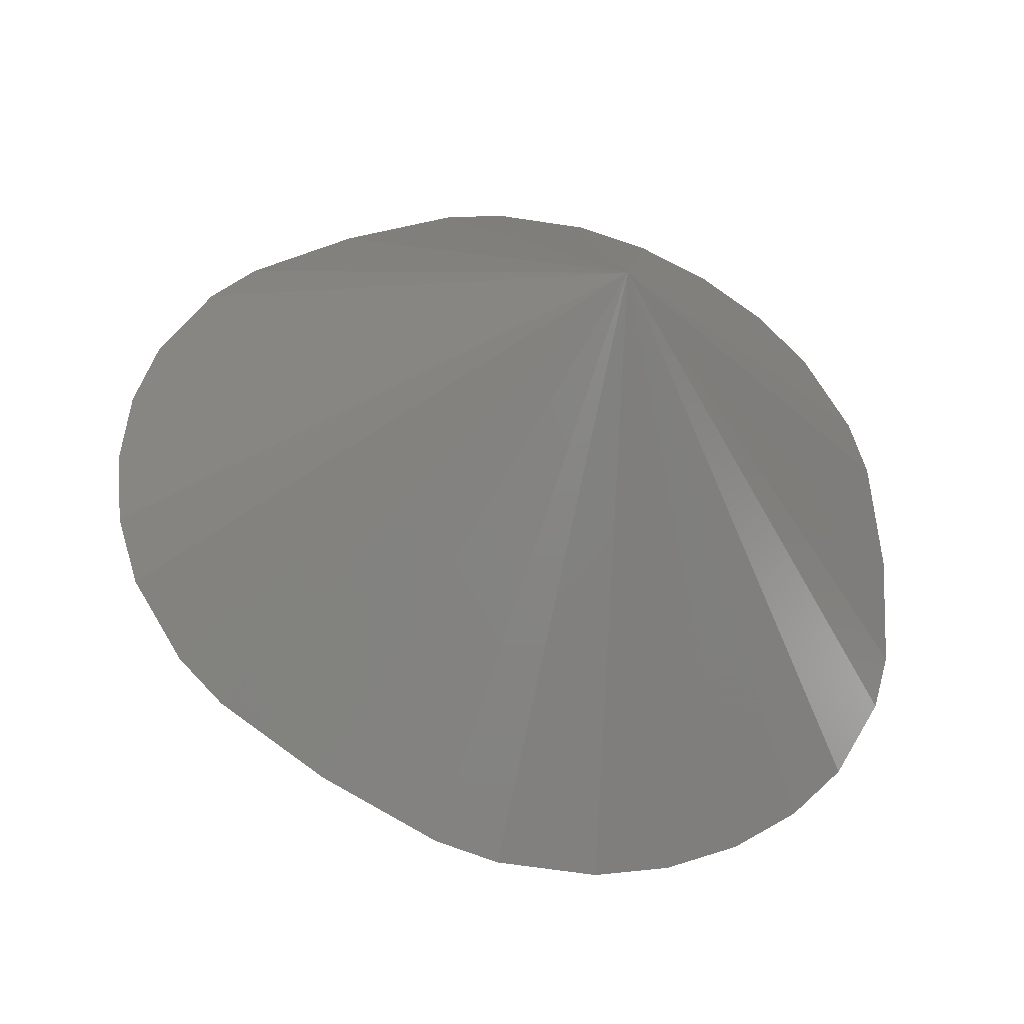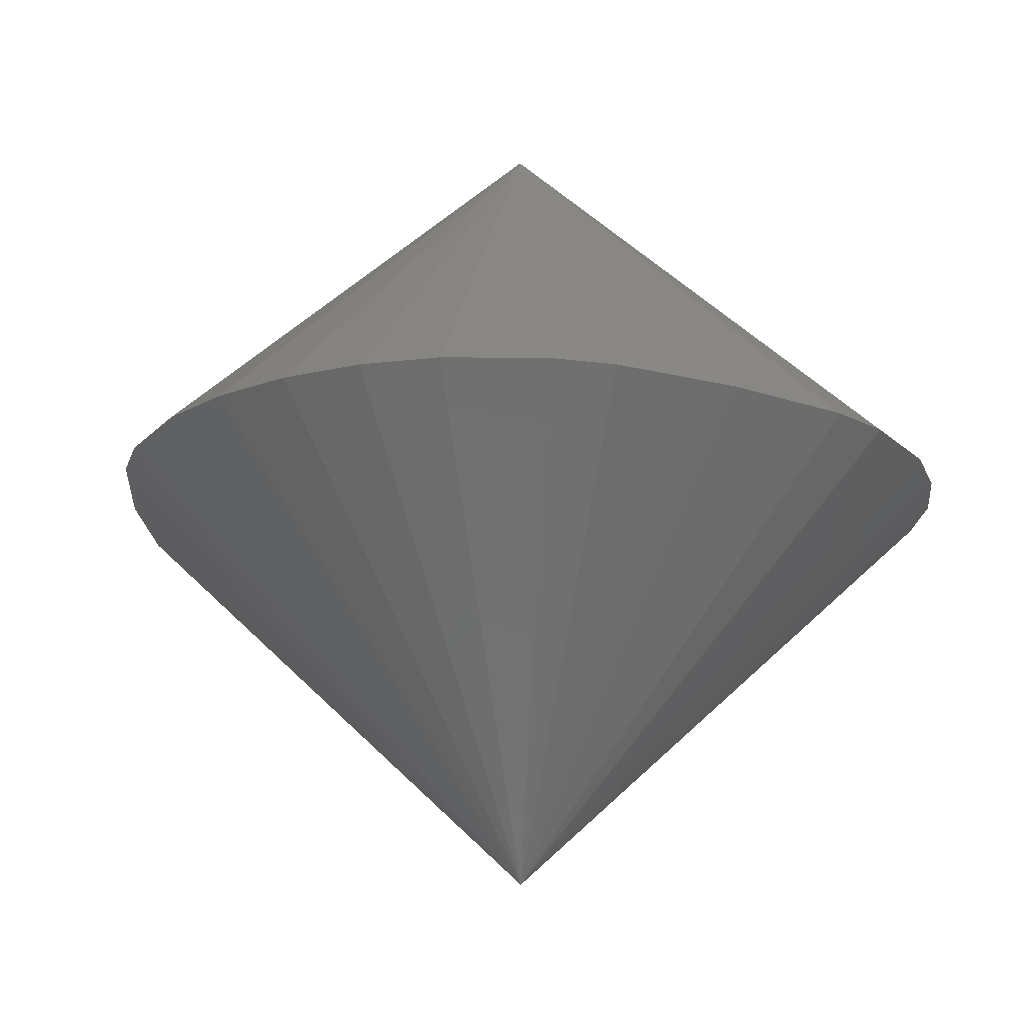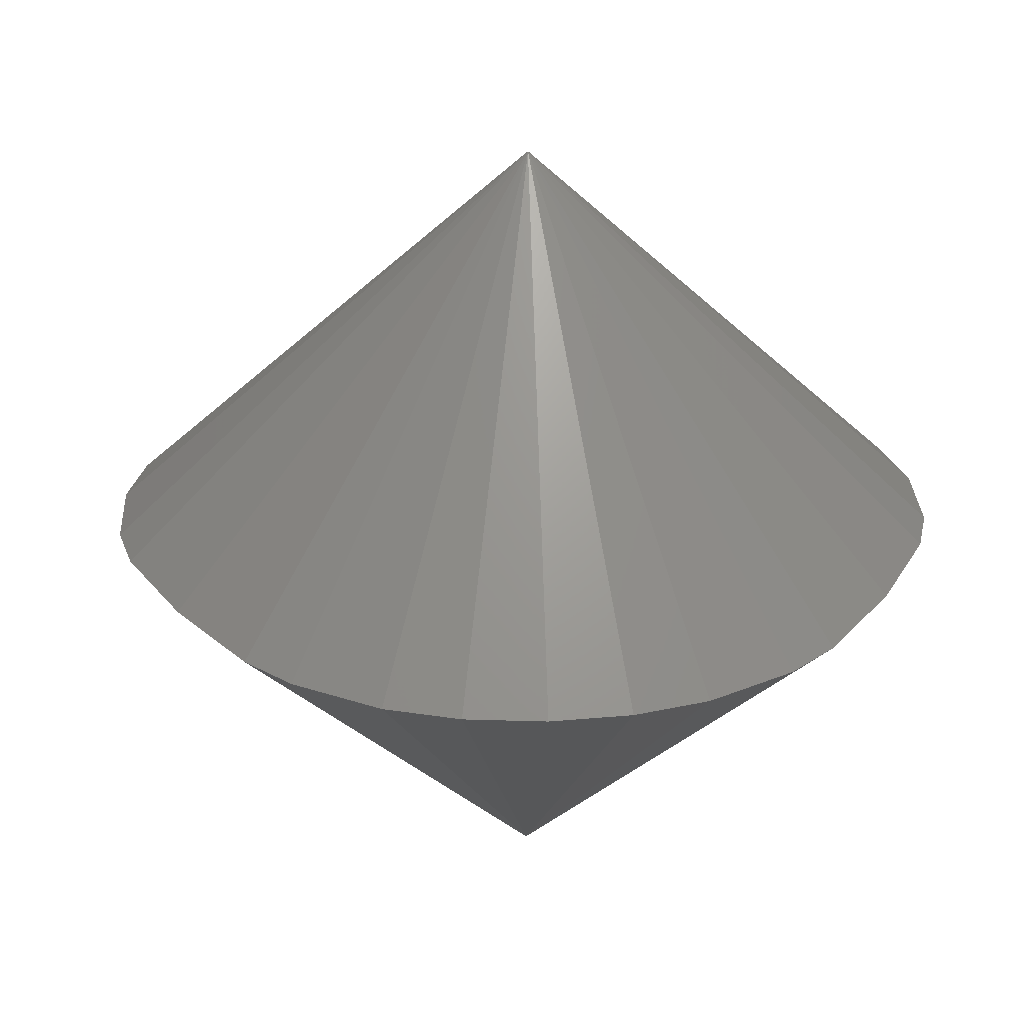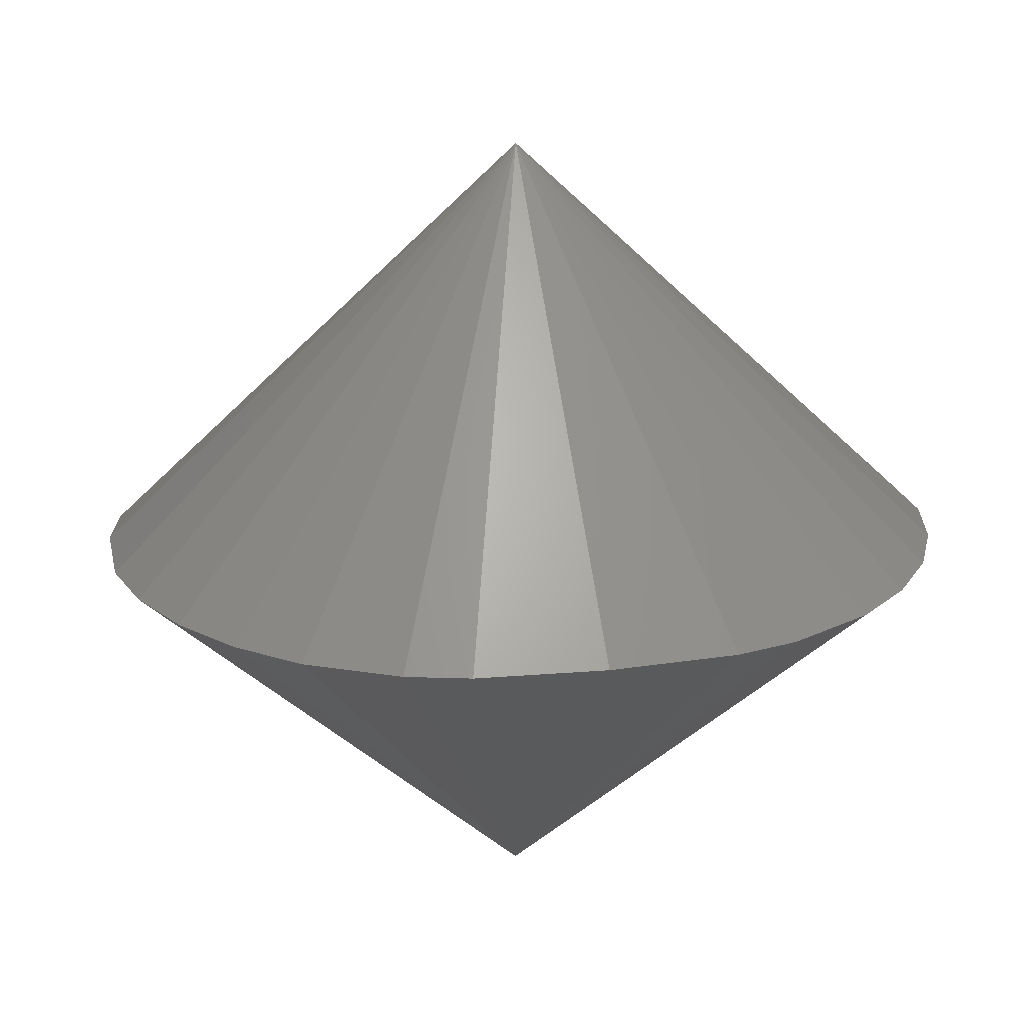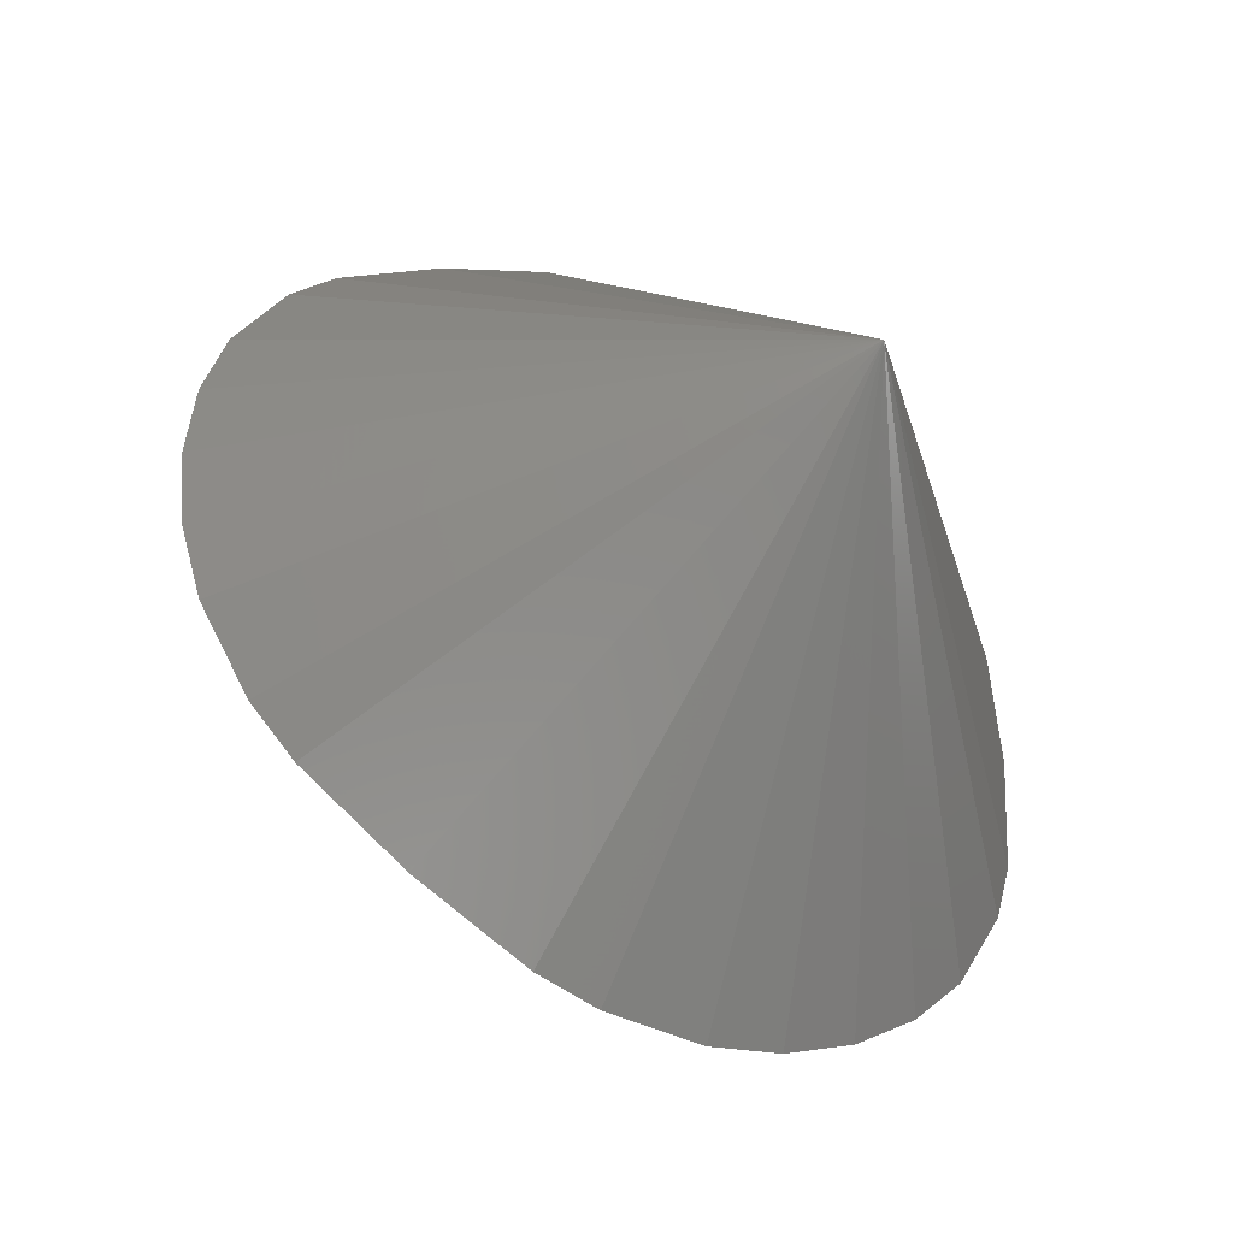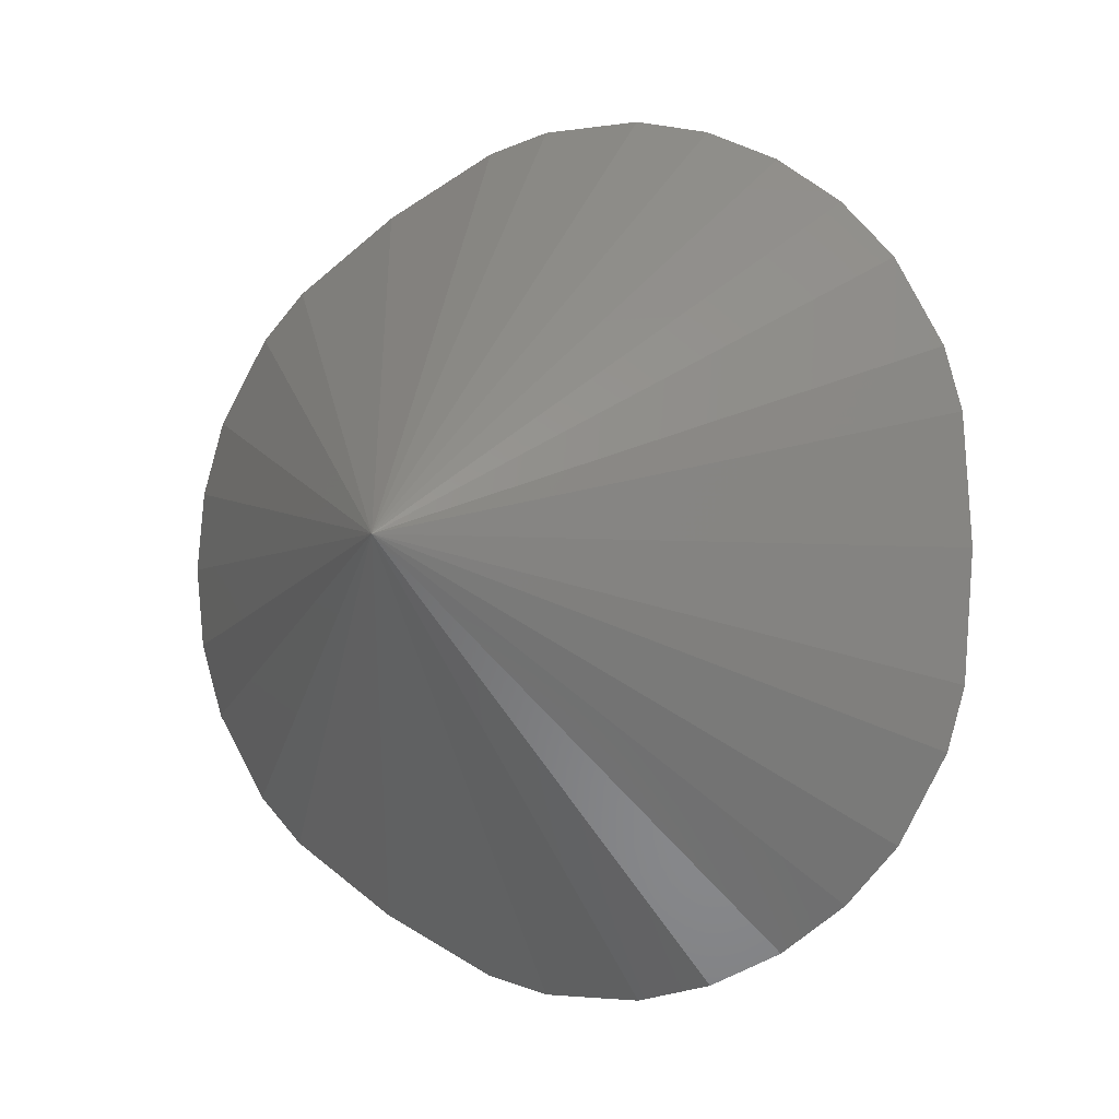
<metadata>
{"format":"stl","ext":"stl","renderer":"f3d","projection":"perspective","resolution":1024,"background":"white","views":[{"elev":-35.9,"azim":-13.3,"up":"+Y"},{"elev":-18.7,"azim":60.2,"up":"+Z"},{"elev":25.8,"azim":27.2,"up":"+Z"},{"elev":20.7,"azim":77.7,"up":"+Z"},{"elev":-41.1,"azim":-29.9,"up":"+Y"},{"elev":-3.4,"azim":25.9,"up":"+Y"}]}
</metadata>
<code>
# stl→obj: 32 verts, 60 faces
v 0.7264 0.4658 0.01562
v 0.7179 0.4658 0.007812
v 0.718 0.4643 0.007812
v 0.7185 0.4628 0.007812
v 0.7195 0.4612 0.007812
v 0.7203 0.4603 0.007812
v 0.7224 0.459 0.007812
v 0.7246 0.4579 0.007812
v 0.7258 0.4576 0.007812
v 0.7277 0.4575 0.007812
v 0.7291 0.4579 0.007812
v 0.7305 0.4585 0.007812
v 0.7318 0.4594 0.007812
v 0.7328 0.4605 0.007812
v 0.7337 0.4622 0.007812
v 0.734 0.4633 0.007812
v 0.7342 0.4658 0.007812
v 0.734 0.4682 0.007812
v 0.7337 0.4694 0.007812
v 0.7328 0.4711 0.007812
v 0.7318 0.4722 0.007812
v 0.7305 0.4731 0.007812
v 0.7291 0.4737 0.007812
v 0.7277 0.474 0.007812
v 0.7258 0.474 0.007812
v 0.7246 0.4737 0.007812
v 0.7224 0.4726 0.007812
v 0.7203 0.4713 0.007812
v 0.7195 0.4704 0.007812
v 0.7185 0.4687 0.007812
v 0.718 0.4673 0.007812
v 0.7264 0.4658 0
f 1 2 3
f 1 3 4
f 1 4 5
f 1 5 6
f 1 6 7
f 1 7 8
f 1 8 9
f 1 9 10
f 1 10 11
f 1 11 12
f 1 12 13
f 1 13 14
f 1 14 15
f 1 15 16
f 1 16 17
f 1 17 18
f 1 18 19
f 1 19 20
f 1 20 21
f 1 21 22
f 1 22 23
f 1 23 24
f 1 24 25
f 1 25 26
f 1 26 27
f 1 27 28
f 1 28 29
f 1 29 30
f 1 30 31
f 1 31 2
f 32 17 16
f 32 16 15
f 32 15 14
f 32 14 13
f 32 13 12
f 32 12 11
f 32 11 10
f 32 10 9
f 32 9 8
f 32 8 7
f 32 7 6
f 32 6 5
f 32 5 4
f 32 4 3
f 32 3 2
f 32 2 31
f 32 31 30
f 32 30 29
f 32 29 28
f 32 28 27
f 32 27 26
f 32 26 25
f 32 25 24
f 32 24 23
f 32 23 22
f 32 22 21
f 32 21 20
f 32 20 19
f 32 19 18
f 32 18 17

</code>
